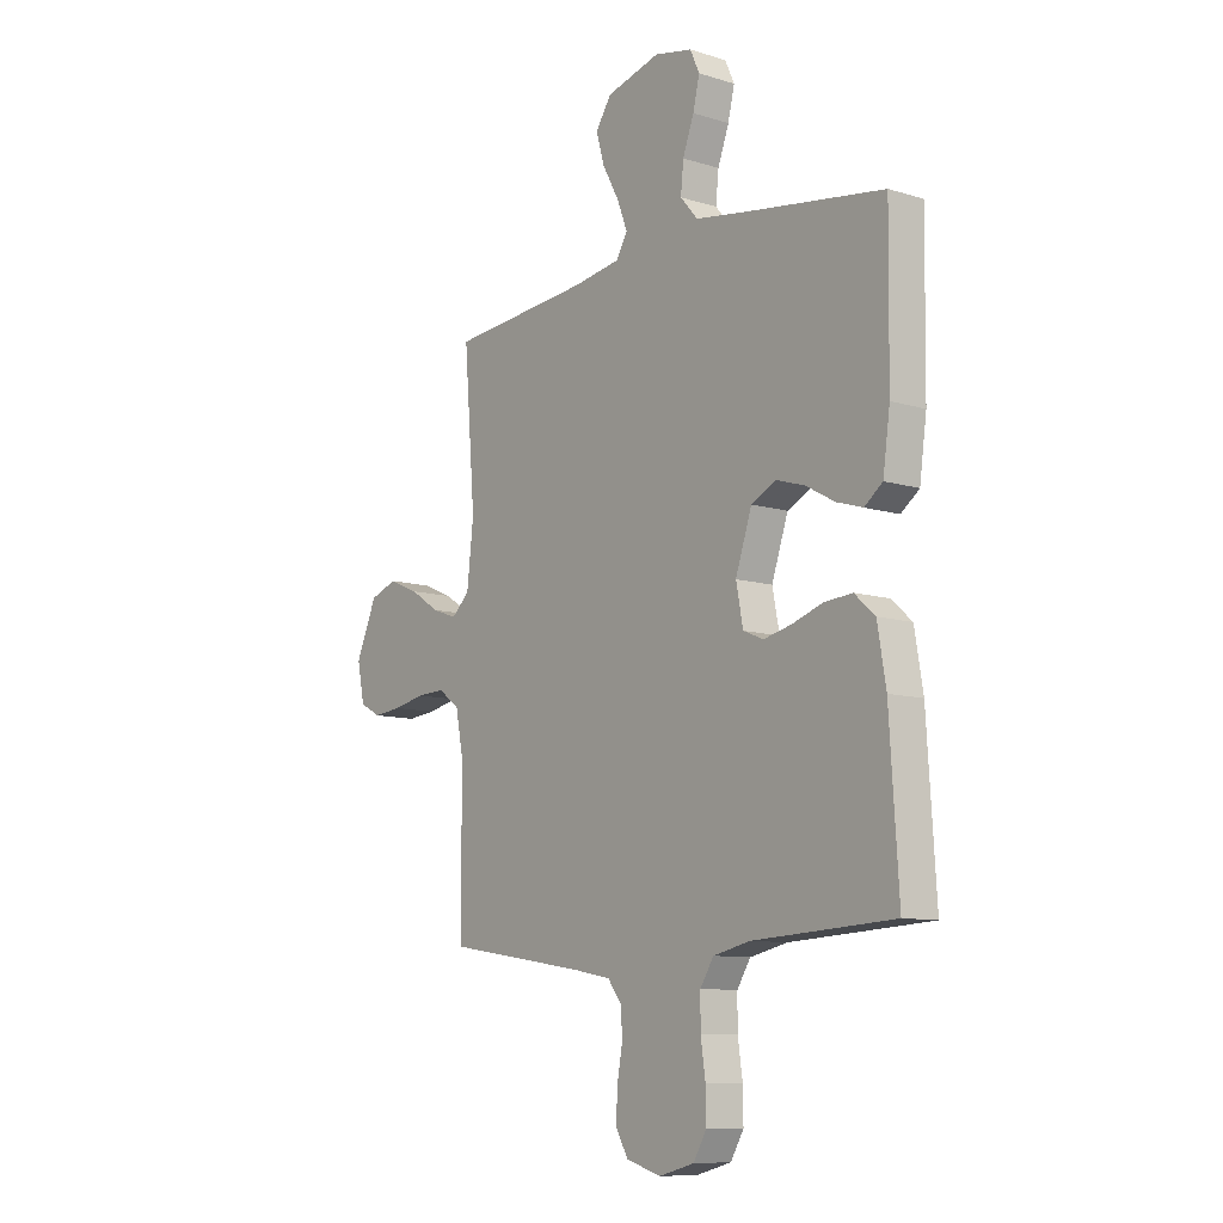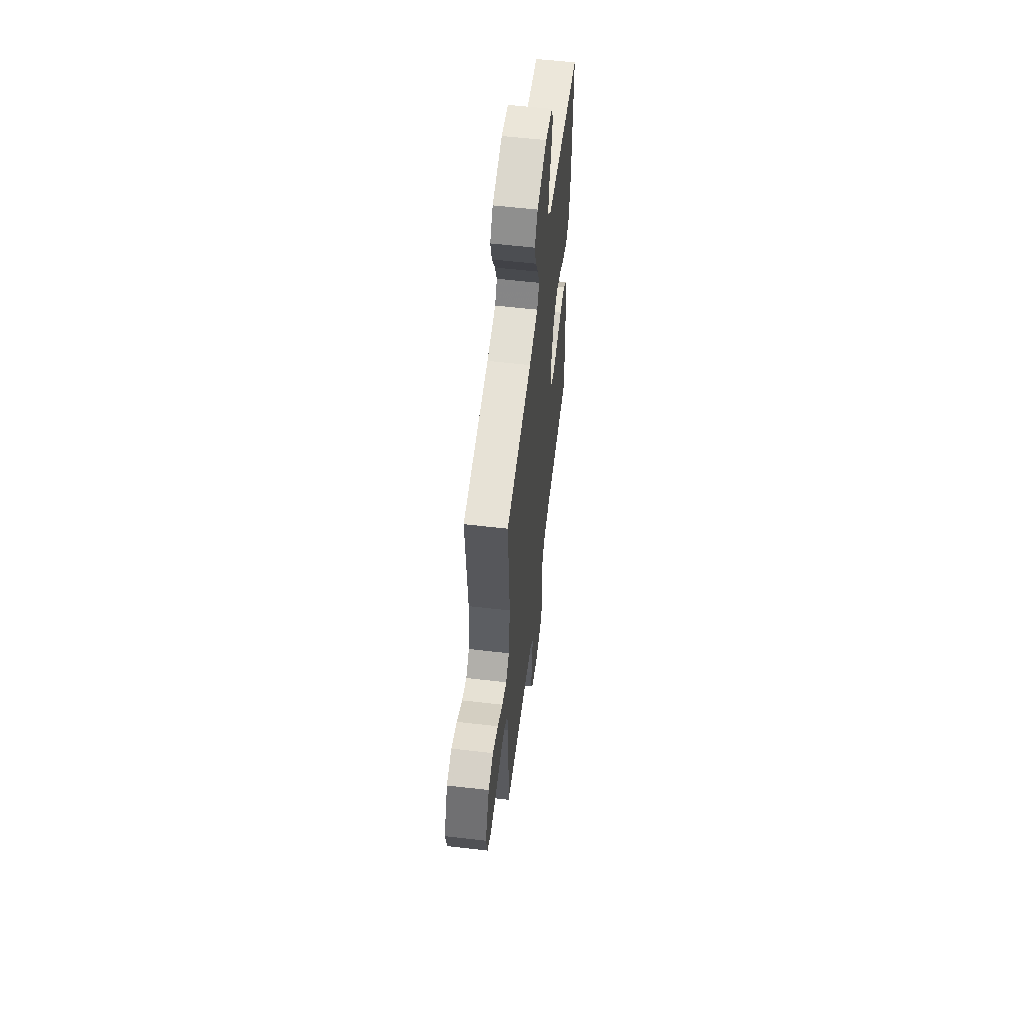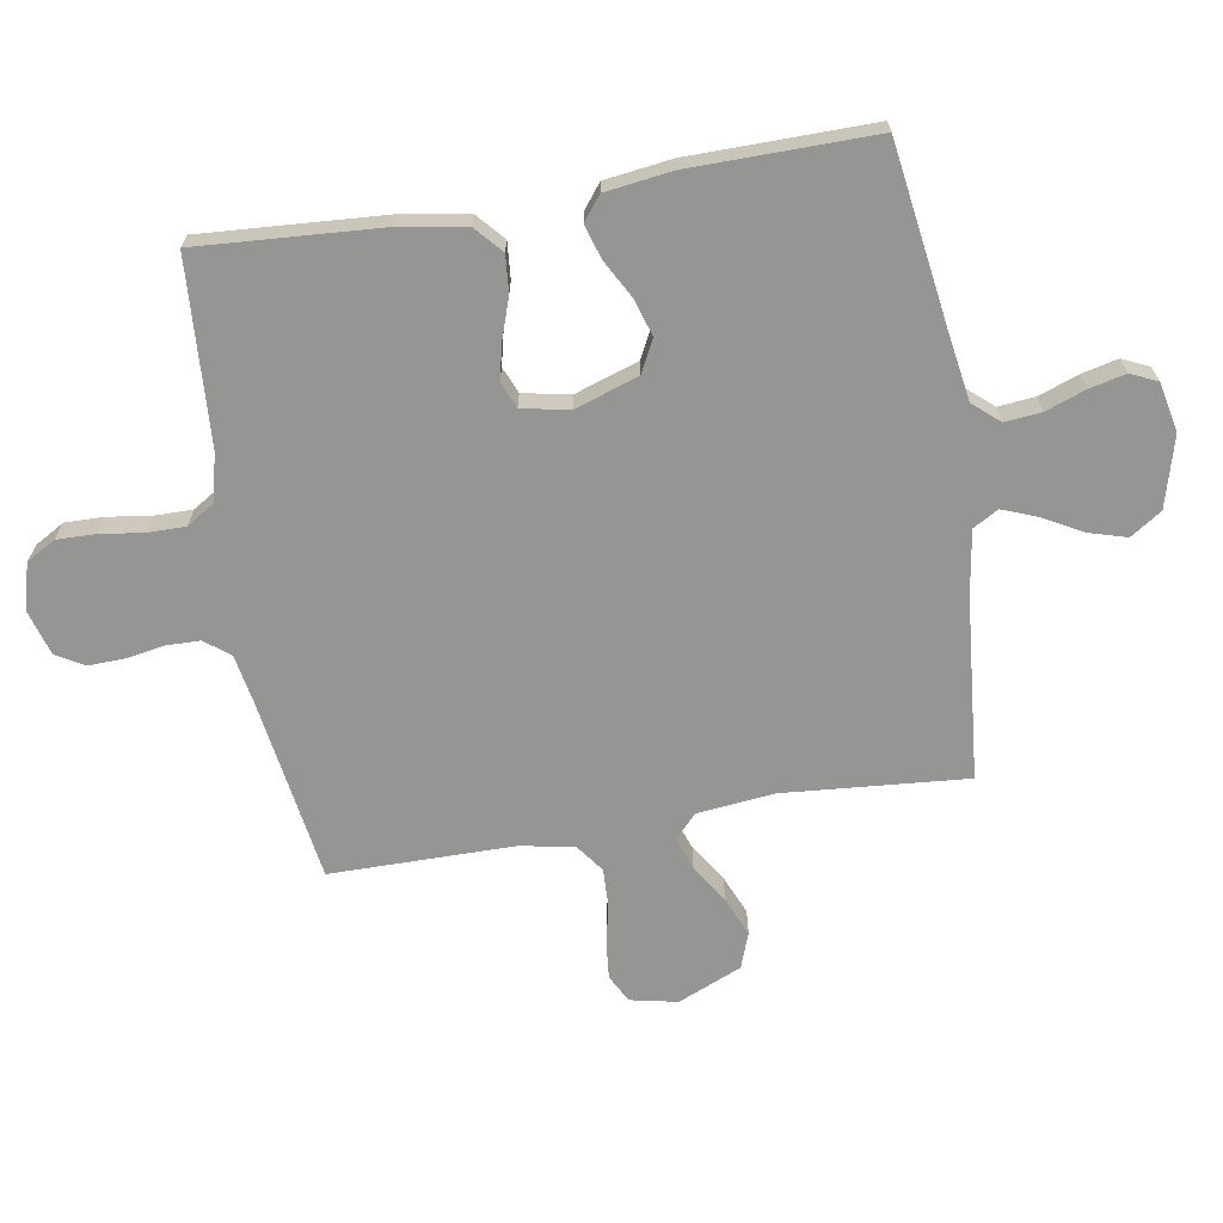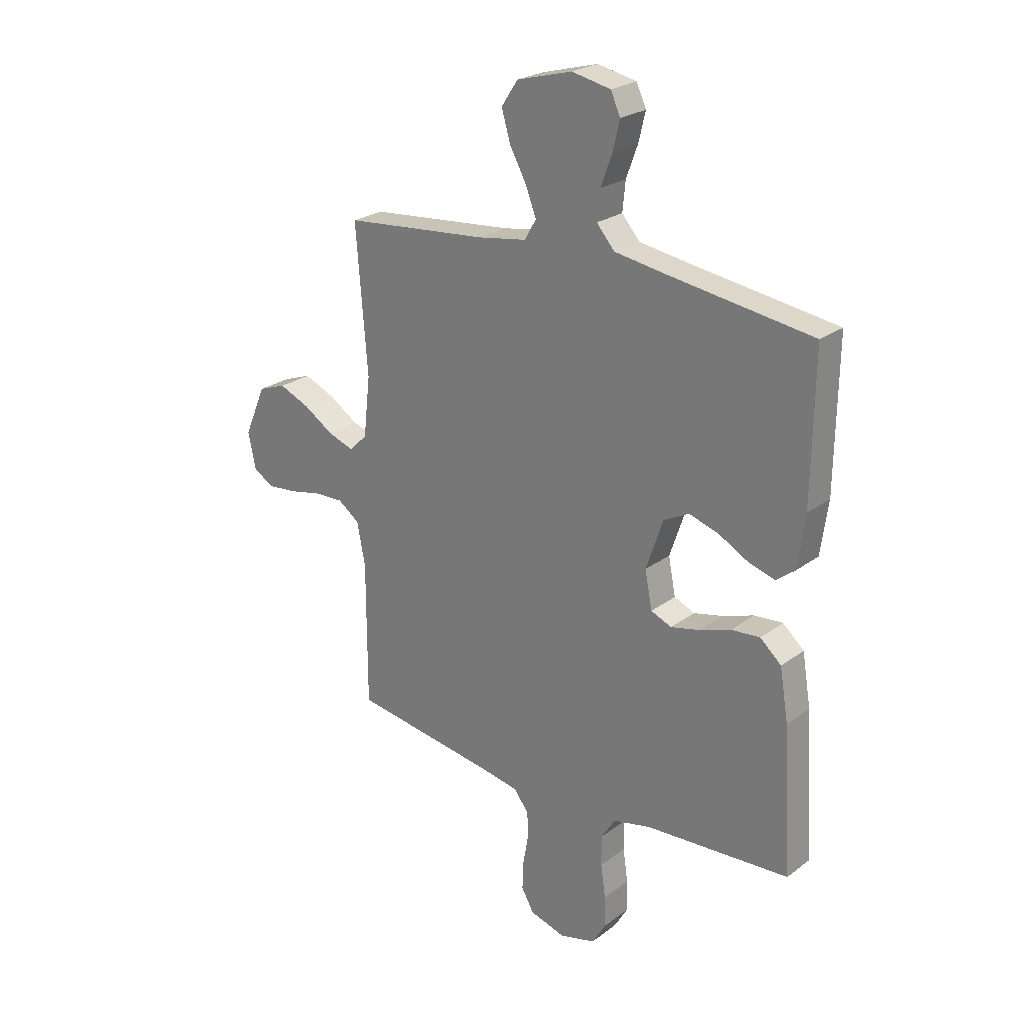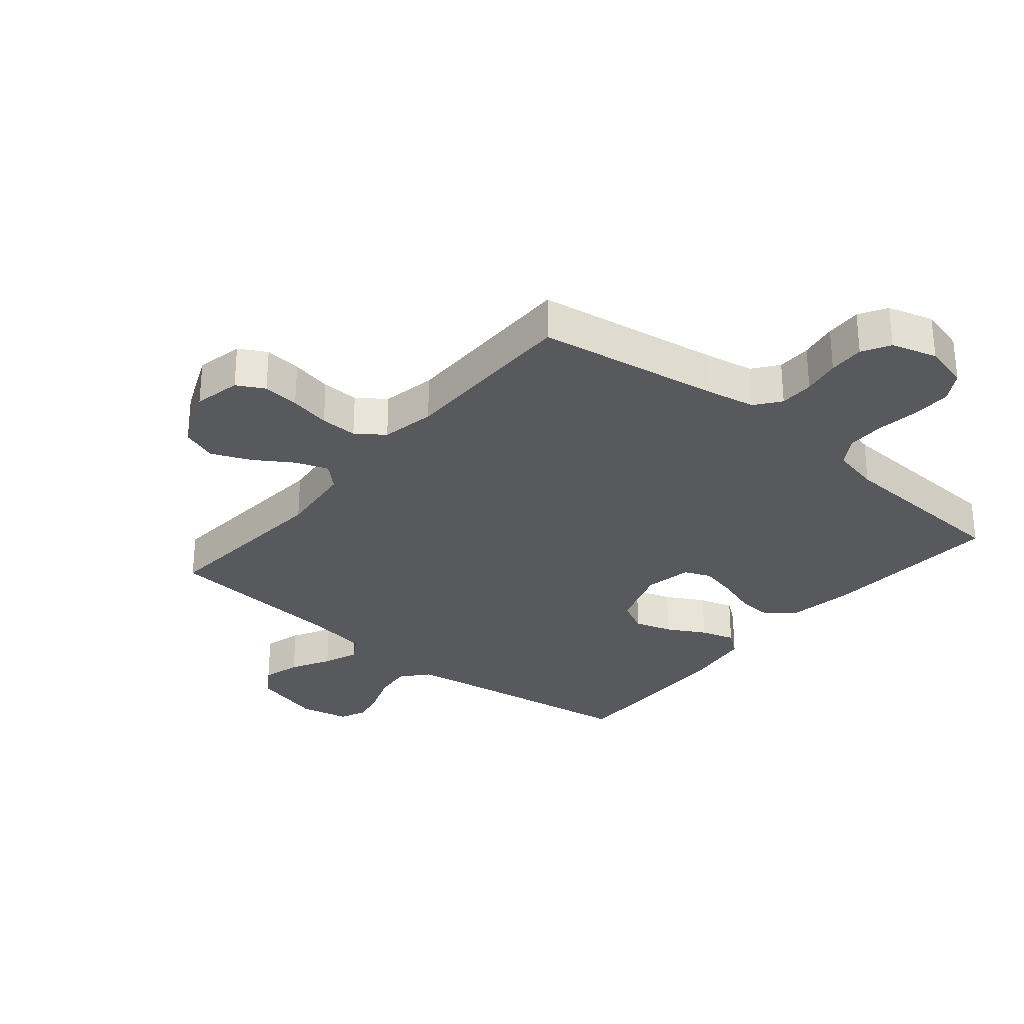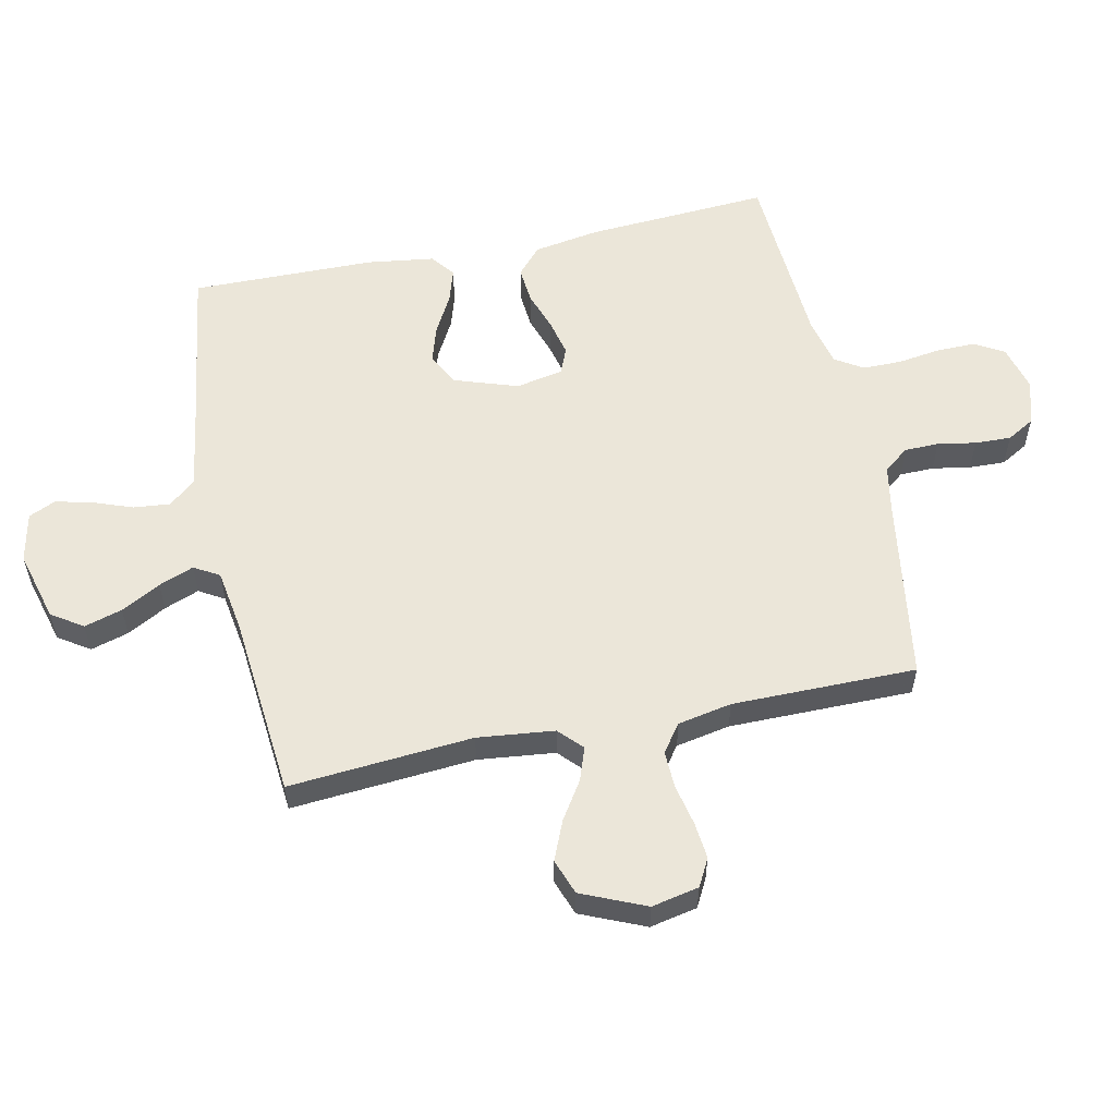
<metadata>
{"format":"obj","ext":"obj","renderer":"f3d","projection":"perspective","resolution":1024,"background":"white","views":[{"elev":-9.8,"azim":-128.5,"up":"+Z"},{"elev":57.7,"azim":96.9,"up":"+Z"},{"elev":-67.3,"azim":-80.6,"up":"+Y"},{"elev":24.3,"azim":-140.4,"up":"+Z"},{"elev":-29.7,"azim":140.3,"up":"+Y"},{"elev":56.5,"azim":78.0,"up":"+Y"}]}
</metadata>
<code>
v 0.5 0.07 0.5
v 0.476 0.07 0.2
v 0.49 0.07 0.075
v 0.528 0.07 0.039
v 0.582 0.07 0.058
v 0.644 0.07 0.098
v 0.708 0.07 0.125
v 0.766 0.07 0.104
v 0.811 0.07 0
v 0.795 0.07 -0.077
v 0.75 0.07 -0.101
v 0.69 0.07 -0.095
v 0.623 0.07 -0.081
v 0.562 0.07 -0.079
v 0.517 0.07 -0.112
v 0.5 0.07 -0.2
v 0.5 0.07 -0.5
v 0.2 0.07 -0.546
v 0.119 0.07 -0.561
v 0.088 0.07 -0.602
v 0.087 0.07 -0.658
v 0.098 0.07 -0.72
v 0.1 0.07 -0.779
v 0.074 0.07 -0.824
v 0 0.07 -0.846
v -0.075 0.07 -0.826
v -0.103 0.07 -0.778
v -0.102 0.07 -0.714
v -0.092 0.07 -0.645
v -0.092 0.07 -0.582
v -0.121 0.07 -0.536
v -0.2 0.07 -0.518
v -0.5 0.07 -0.5
v -0.481 0.07 -0.2
v -0.463 0.07 -0.093
v -0.419 0.07 -0.054
v -0.359 0.07 -0.059
v -0.294 0.07 -0.081
v -0.234 0.07 -0.095
v -0.191 0.07 -0.077
v -0.176 0.07 0
v -0.211 0.07 0.104
v -0.264 0.07 0.131
v -0.325 0.07 0.112
v -0.387 0.07 0.078
v -0.442 0.07 0.061
v -0.481 0.07 0.091
v -0.496 0.07 0.2
v -0.5 0.07 0.5
v -0.2 0.07 0.544
v -0.094 0.07 0.561
v -0.057 0.07 0.604
v -0.063 0.07 0.664
v -0.087 0.07 0.729
v -0.101 0.07 0.788
v -0.081 0.07 0.832
v 0 0.07 0.849
v 0.115 0.07 0.818
v 0.149 0.07 0.767
v 0.131 0.07 0.705
v 0.096 0.07 0.641
v 0.074 0.07 0.584
v 0.098 0.07 0.543
v 0.2 0.07 0.527
v 0.5 0 0.5
v 0.476 0 0.2
v 0.49 0 0.075
v 0.528 0 0.039
v 0.582 0 0.058
v 0.644 0 0.098
v 0.708 0 0.125
v 0.766 0 0.104
v 0.811 0 0
v 0.795 0 -0.077
v 0.75 0 -0.101
v 0.69 0 -0.095
v 0.623 0 -0.081
v 0.562 0 -0.079
v 0.517 0 -0.112
v 0.5 0 -0.2
v 0.5 0 -0.5
v 0.2 0 -0.546
v 0.119 0 -0.561
v 0.088 0 -0.602
v 0.087 0 -0.658
v 0.098 0 -0.72
v 0.1 0 -0.779
v 0.074 0 -0.824
v 0 0 -0.846
v -0.075 0 -0.826
v -0.103 0 -0.778
v -0.102 0 -0.714
v -0.092 0 -0.645
v -0.092 0 -0.582
v -0.121 0 -0.536
v -0.2 0 -0.518
v -0.5 0 -0.5
v -0.481 0 -0.2
v -0.463 0 -0.093
v -0.419 0 -0.054
v -0.359 0 -0.059
v -0.294 0 -0.081
v -0.234 0 -0.095
v -0.191 0 -0.077
v -0.176 0 0
v -0.211 0 0.104
v -0.264 0 0.131
v -0.325 0 0.112
v -0.387 0 0.078
v -0.442 0 0.061
v -0.481 0 0.091
v -0.496 0 0.2
v -0.5 0 0.5
v -0.2 0 0.544
v -0.094 0 0.561
v -0.057 0 0.604
v -0.063 0 0.664
v -0.087 0 0.729
v -0.101 0 0.788
v -0.081 0 0.832
v 0 0 0.849
v 0.115 0 0.818
v 0.149 0 0.767
v 0.131 0 0.705
v 0.096 0 0.641
v 0.074 0 0.584
v 0.098 0 0.543
v 0.2 0 0.527
f 59 60 61
f 58 59 61
f 57 58 61
f 56 57 61
f 55 56 61
f 54 55 61
f 53 54 61
f 52 53 61 62
f 51 52 62 63
f 48 49 50
f 47 48 50
f 46 47 50
f 45 46 50
f 44 45 50
f 51 63 64
f 50 51 64
f 44 50 64
f 43 44 64
f 36 37 38
f 35 36 38
f 34 35 38
f 33 34 38
f 32 33 38
f 31 32 38 39
f 30 31 39 40
f 27 28 29
f 26 27 29
f 25 26 29
f 24 25 29
f 23 24 29
f 22 23 29
f 21 22 29
f 20 21 29 30
f 30 40 41
f 20 30 41
f 19 20 41
f 16 17 18
f 19 41 42
f 18 19 42
f 16 18 42
f 15 16 42
f 11 12 13
f 10 11 13
f 9 10 13
f 8 9 13
f 7 8 13
f 6 7 13
f 5 6 13
f 4 5 13 14
f 64 1 2
f 43 64 2
f 42 43 2
f 14 15 42
f 4 14 42
f 3 4 42
f 2 3 42
f 125 124 123
f 125 123 122
f 125 122 121
f 125 121 120
f 125 120 119
f 125 119 118
f 125 118 117
f 126 125 117 116
f 127 126 116 115
f 114 113 112
f 114 112 111
f 114 111 110
f 114 110 109
f 114 109 108
f 128 127 115
f 128 115 114
f 128 114 108
f 128 108 107
f 102 101 100
f 102 100 99
f 102 99 98
f 102 98 97
f 102 97 96
f 103 102 96 95
f 104 103 95 94
f 93 92 91
f 93 91 90
f 93 90 89
f 93 89 88
f 93 88 87
f 93 87 86
f 93 86 85
f 94 93 85 84
f 105 104 94
f 105 94 84
f 105 84 83
f 82 81 80
f 106 105 83
f 106 83 82
f 106 82 80
f 106 80 79
f 77 76 75
f 77 75 74
f 77 74 73
f 77 73 72
f 77 72 71
f 77 71 70
f 77 70 69
f 78 77 69 68
f 66 65 128
f 66 128 107
f 66 107 106
f 106 79 78
f 106 78 68
f 106 68 67
f 106 67 66
f 1 65 66 2
f 2 66 67 3
f 3 67 68 4
f 4 68 69 5
f 5 69 70 6
f 6 70 71 7
f 7 71 72 8
f 8 72 73 9
f 9 73 74 10
f 10 74 75 11
f 11 75 76 12
f 12 76 77 13
f 13 77 78 14
f 14 78 79 15
f 15 79 80 16
f 16 80 81 17
f 17 81 82 18
f 18 82 83 19
f 19 83 84 20
f 20 84 85 21
f 21 85 86 22
f 22 86 87 23
f 23 87 88 24
f 24 88 89 25
f 25 89 90 26
f 26 90 91 27
f 27 91 92 28
f 28 92 93 29
f 29 93 94 30
f 30 94 95 31
f 31 95 96 32
f 32 96 97 33
f 33 97 98 34
f 34 98 99 35
f 35 99 100 36
f 36 100 101 37
f 37 101 102 38
f 38 102 103 39
f 39 103 104 40
f 40 104 105 41
f 41 105 106 42
f 42 106 107 43
f 43 107 108 44
f 44 108 109 45
f 45 109 110 46
f 46 110 111 47
f 47 111 112 48
f 48 112 113 49
f 49 113 114 50
f 50 114 115 51
f 51 115 116 52
f 52 116 117 53
f 53 117 118 54
f 54 118 119 55
f 55 119 120 56
f 56 120 121 57
f 57 121 122 58
f 58 122 123 59
f 59 123 124 60
f 60 124 125 61
f 61 125 126 62
f 62 126 127 63
f 63 127 128 64
f 64 128 65 1

</code>
